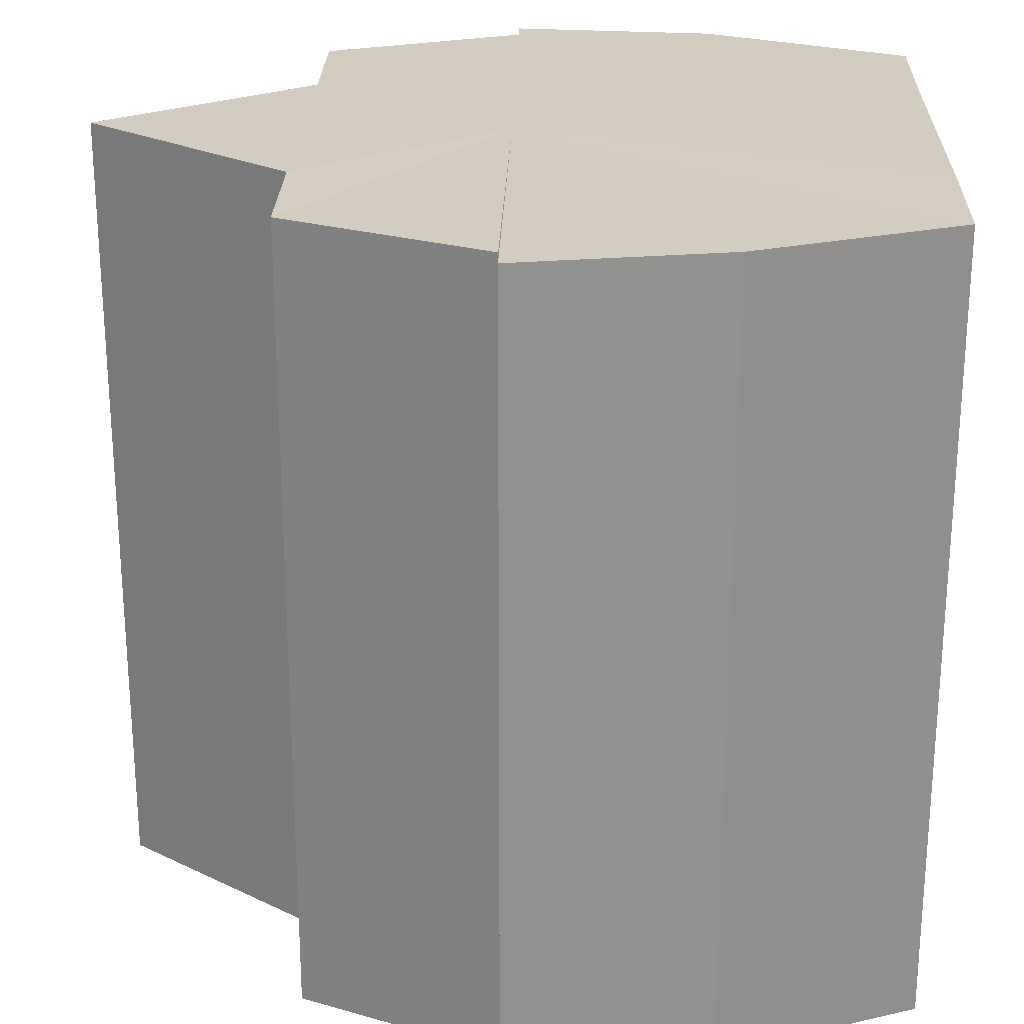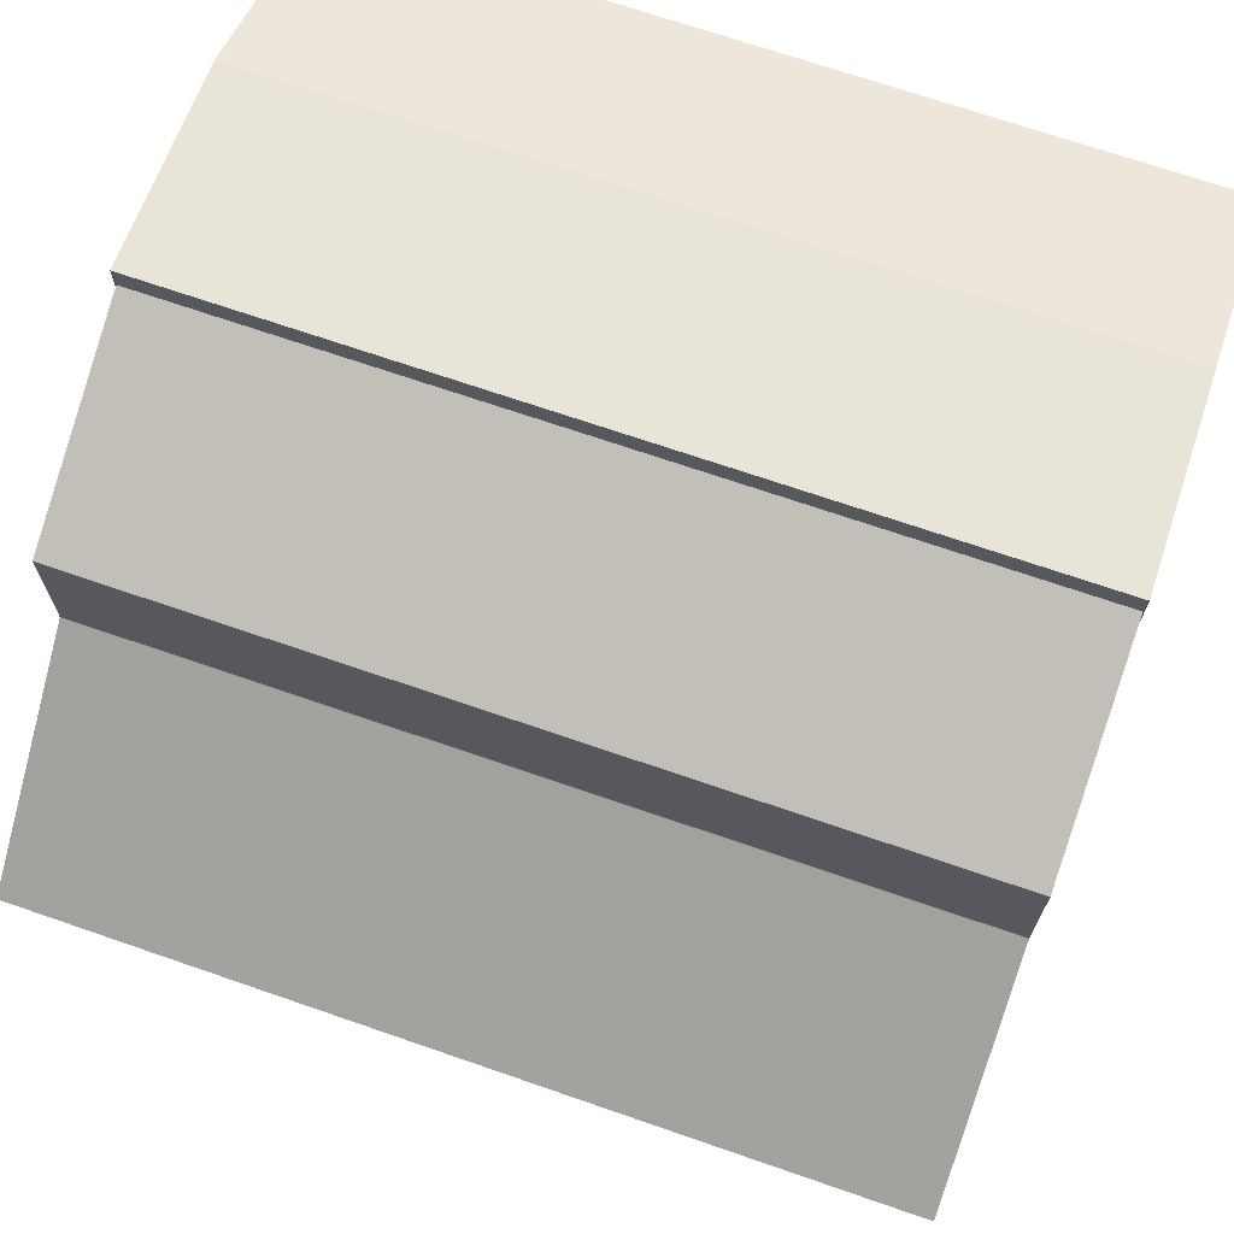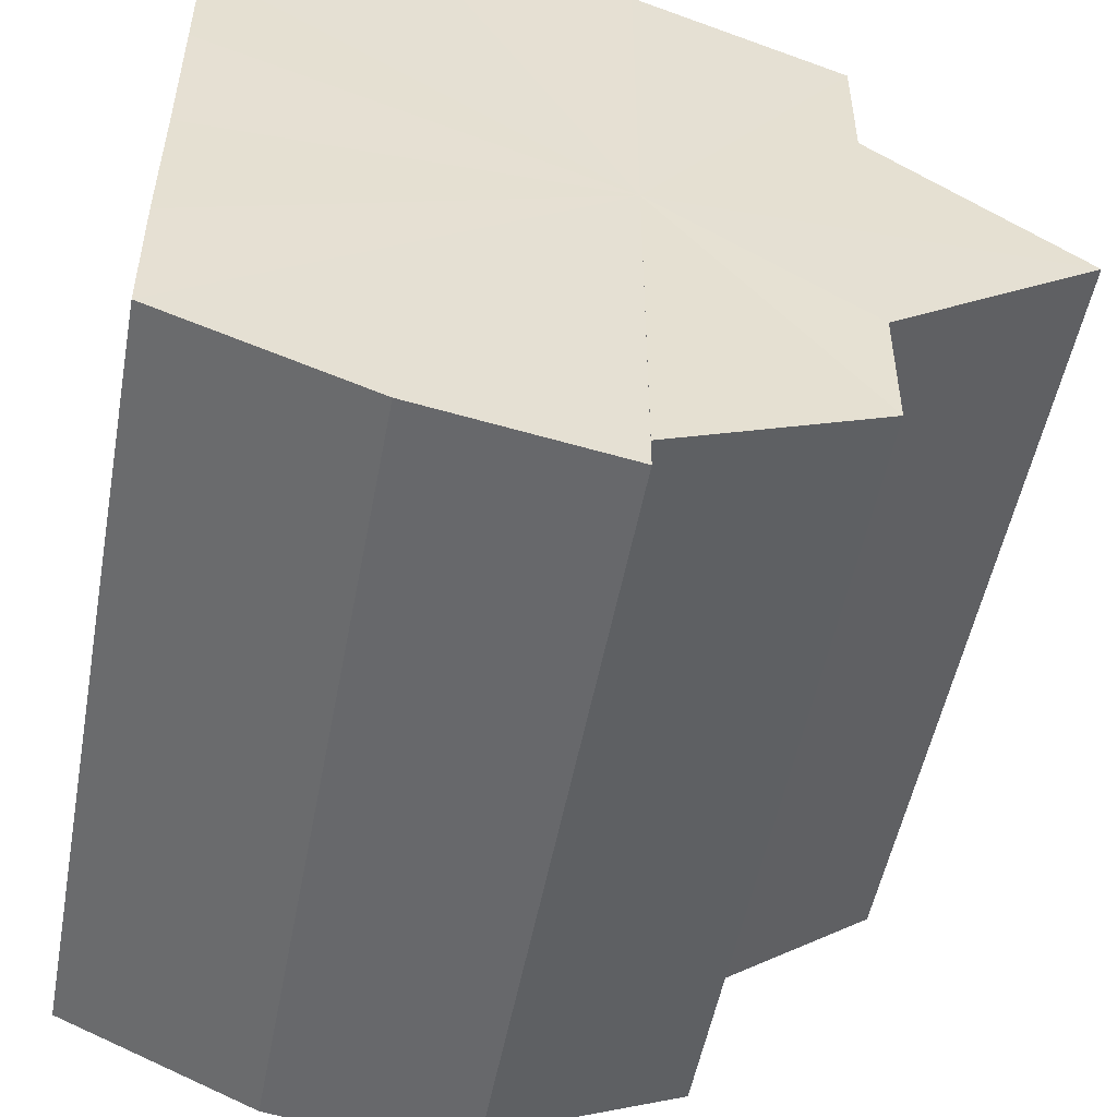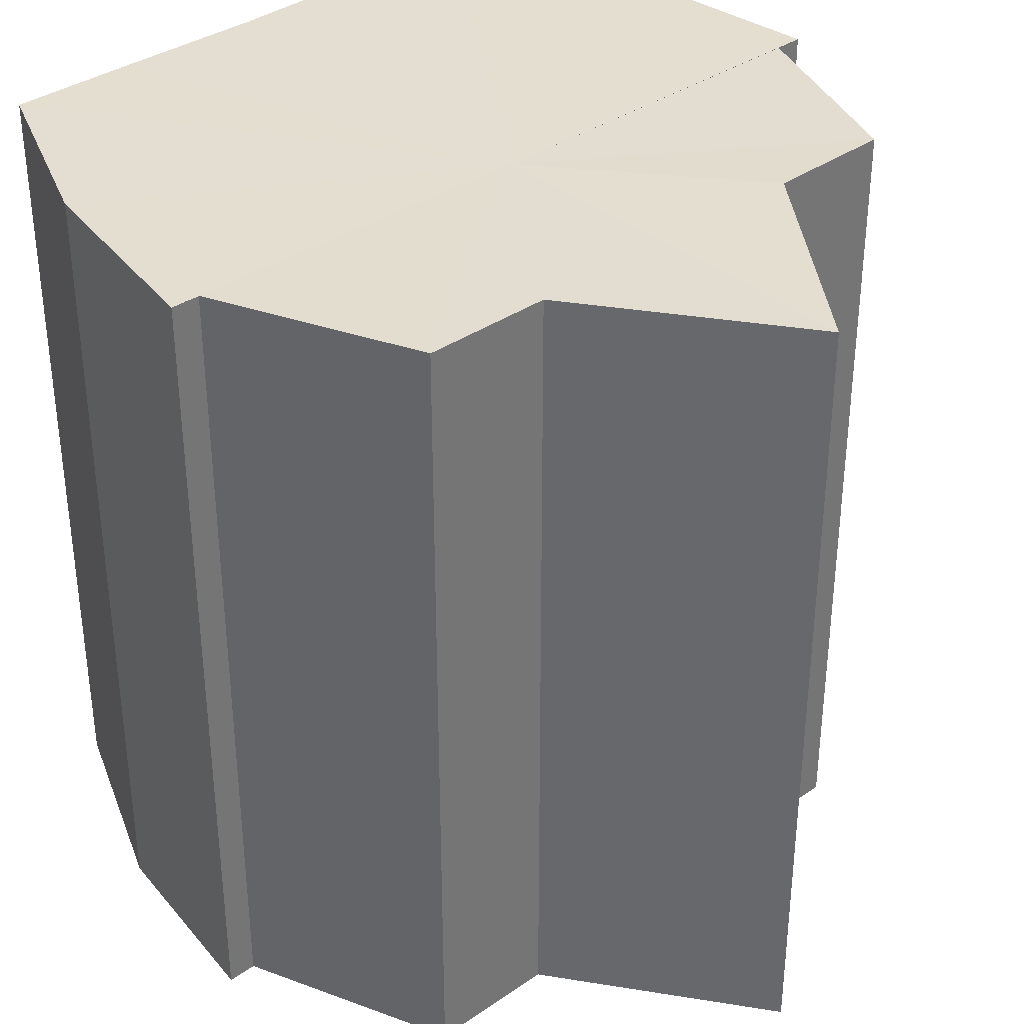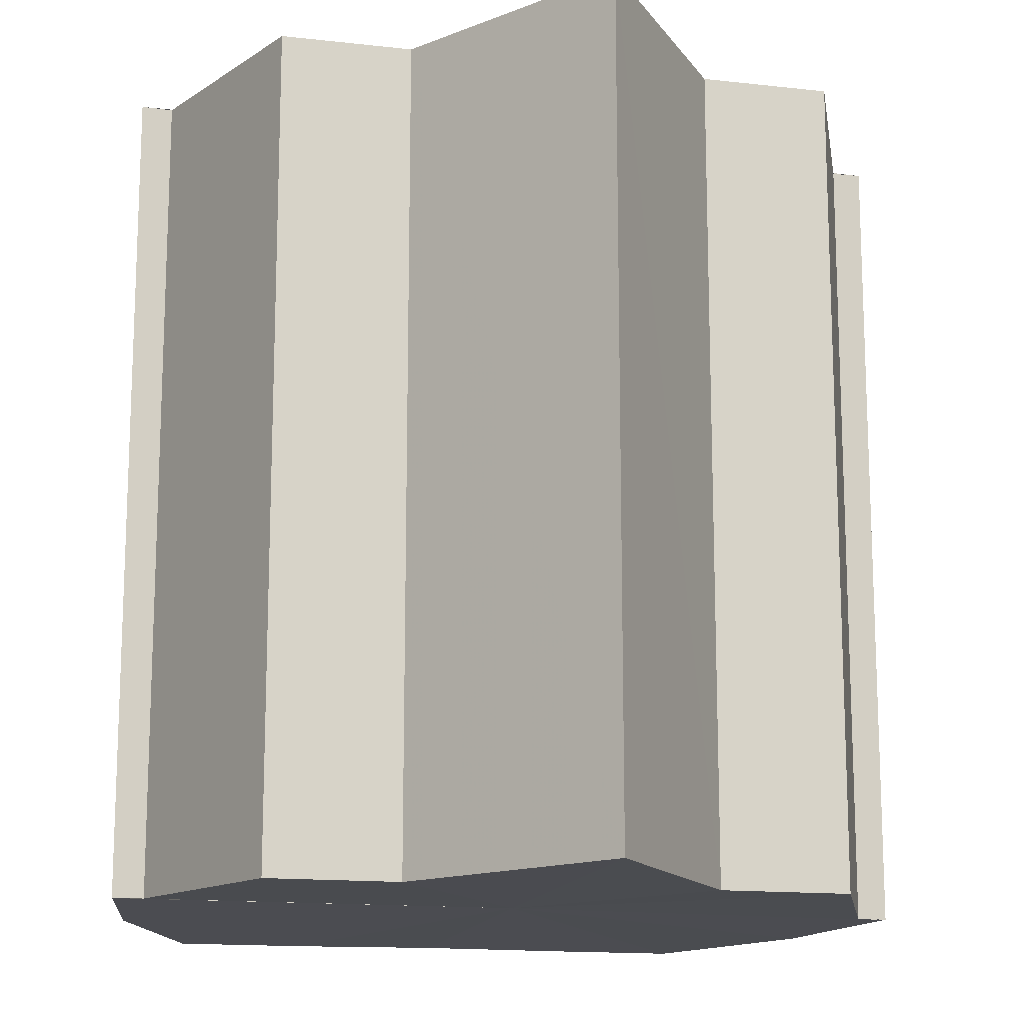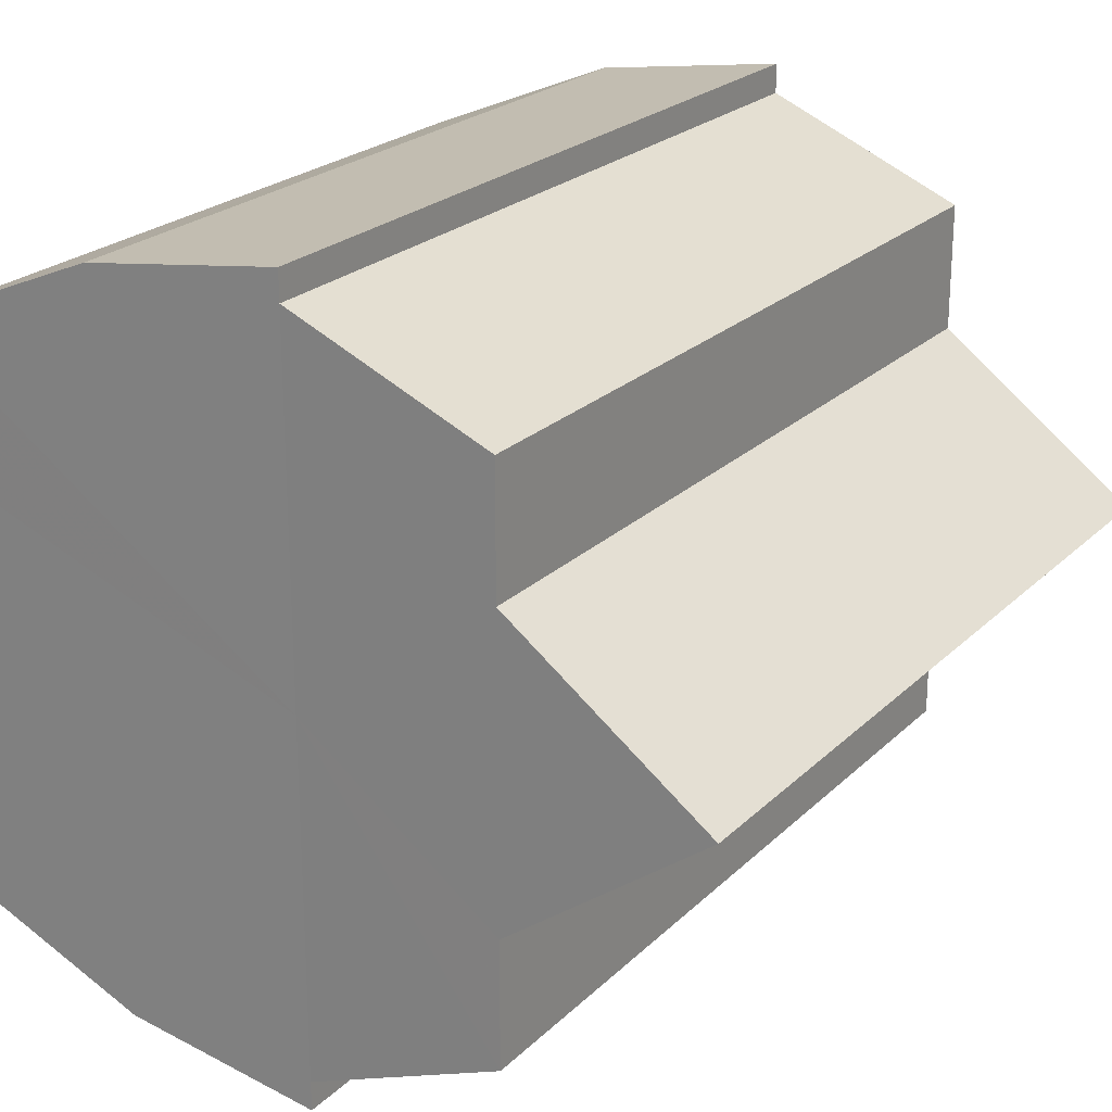
<metadata>
{"format":"obj","ext":"obj","renderer":"f3d","projection":"perspective","resolution":1024,"background":"white","views":[{"elev":24.5,"azim":1.6,"up":"+Y"},{"elev":69.7,"azim":-70.9,"up":"+Z"},{"elev":-51.9,"azim":169.3,"up":"+Z"},{"elev":35.8,"azim":-132.2,"up":"+Y"},{"elev":-15.0,"azim":-103.5,"up":"+Y"},{"elev":23.1,"azim":-147.1,"up":"+Z"}]}
</metadata>
<code>
o 16220
v 2231 1870 7.28
v 2231 1870 7.288
v 2231 1869 7.28
v 2231 1870 7.294
v 2231 1869 7.288
v 2231 1870 7.273
v 2231 1869 7.273
v 2231 1870 7.298
v 2231 1869 7.294
v 2231 1870 7.299
v 2231 1869 7.298
v 2231 1870 7.266
v 2231 1869 7.266
v 2231 1870 7.262
v 2231 1869 7.262
v 2231 1870 7.261
v 2231 1869 7.261
v 2231 1870 7.262
v 2231 1869 7.262
v 2231 1870 7.266
v 2231 1869 7.266
v 2231 1870 7.273
v 2231 1869 7.273
v 2231 1870 7.28
v 2231 1869 7.28
v 2231 1870 7.288
v 2231 1869 7.288
v 2231 1870 7.294
v 2231 1869 7.294
v 2231 1870 7.298
v 2231 1869 7.298
v 2231 1870 7.299
v 2231 1869 7.299
v 2231 1870 7.28
v 2231 1870 7.298
v 2231 1870 7.294
v 2231 1870 7.288
v 2231 1870 7.28
v 2231 1870 7.273
v 2231 1870 7.266
v 2231 1870 7.262
v 2231 1870 7.261
v 2231 1869 7.262
v 2231 1869 7.261
v 2231 1870 7.262
v 2231 1870 7.261
v 2231 1869 7.266
v 2231 1869 7.262
v 2231 1869 7.273
v 2231 1870 7.266
v 2231 1869 7.28
v 2231 1870 7.273
v 2231 1870 7.28
v 2231 1870 7.273
v 2231 1870 7.266
v 2231 1869 7.273
v 2231 1870 7.262
v 2231 1869 7.266
v 2231 1869 7.28
v 2231 1869 7.262
v 2231 1869 7.266
v 2231 1869 7.273
v 2231 1869 7.28
v 2231 1869 7.288
v 2231 1869 7.294
v 2231 1869 7.298
v 2231 1869 7.299
v 2231 1869 7.266
v 2231 1869 7.262
v 2231 1869 7.273
v 2231 1869 7.28
v 2231 1869 7.288
v 2231 1869 7.294
v 2231 1869 7.298
v 2231 1870 7.299
v 2231 1870 7.298
v 2231 1869 7.299
v 2231 1869 7.299
v 2231 1869 7.298
v 2231 1870 7.298
v 2231 1870 7.294
v 2231 1870 7.288
v 2231 1869 7.294
v 2231 1870 7.28
v 2231 1869 7.288
v 2231 1869 7.298
v 2231 1870 7.294
v 2231 1869 7.294
v 2231 1870 7.288
v 2231 1869 7.288
v 2231 1870 7.28
v 2231 1869 7.28
v 2231 1870 7.273
v 2231 1870 7.266
v 2231 1870 7.262
v 2231 1870 7.288
v 2231 1870 7.294
v 2231 1870 7.298
f 1 2 3
f 2 4 5
f 6 1 7
f 4 8 9
f 8 10 11
f 12 6 13
f 14 12 15
f 16 14 17
f 17 18 19
f 19 20 21
f 21 22 23
f 23 24 25
f 25 26 27
f 27 28 29
f 29 30 31
f 31 32 33
f 34 32 35
f 34 35 36
f 34 36 37
f 34 37 38
f 34 38 39
f 34 39 40
f 34 40 41
f 34 41 42
f 43 42 44
f 45 46 43
f 47 45 48
f 49 50 47
f 51 52 49
f 53 54 51
f 54 55 56
f 55 57 58
f 59 44 60
f 59 60 61
f 59 61 62
f 59 62 63
f 59 63 64
f 59 64 65
f 59 65 66
f 59 66 67
f 59 68 69
f 59 70 68
f 59 71 70
f 59 72 71
f 59 73 72
f 59 74 73
f 75 76 77
f 78 76 79
f 80 81 79
f 81 82 83
f 82 84 85
f 86 87 88
f 88 89 90
f 90 91 92
f 34 93 91
f 34 94 93
f 34 95 94
f 34 91 96
f 34 96 97
f 34 97 98

</code>
